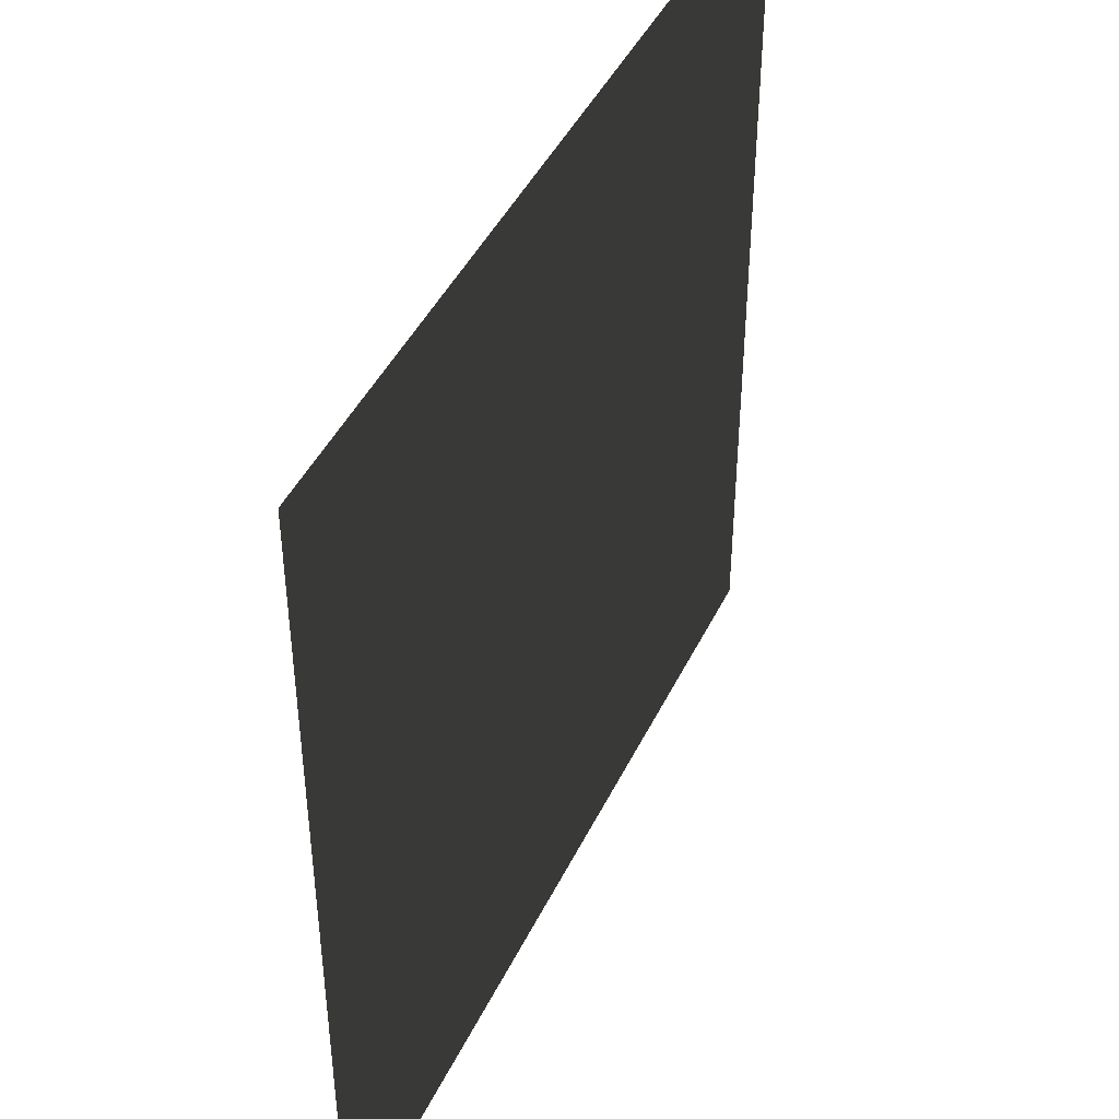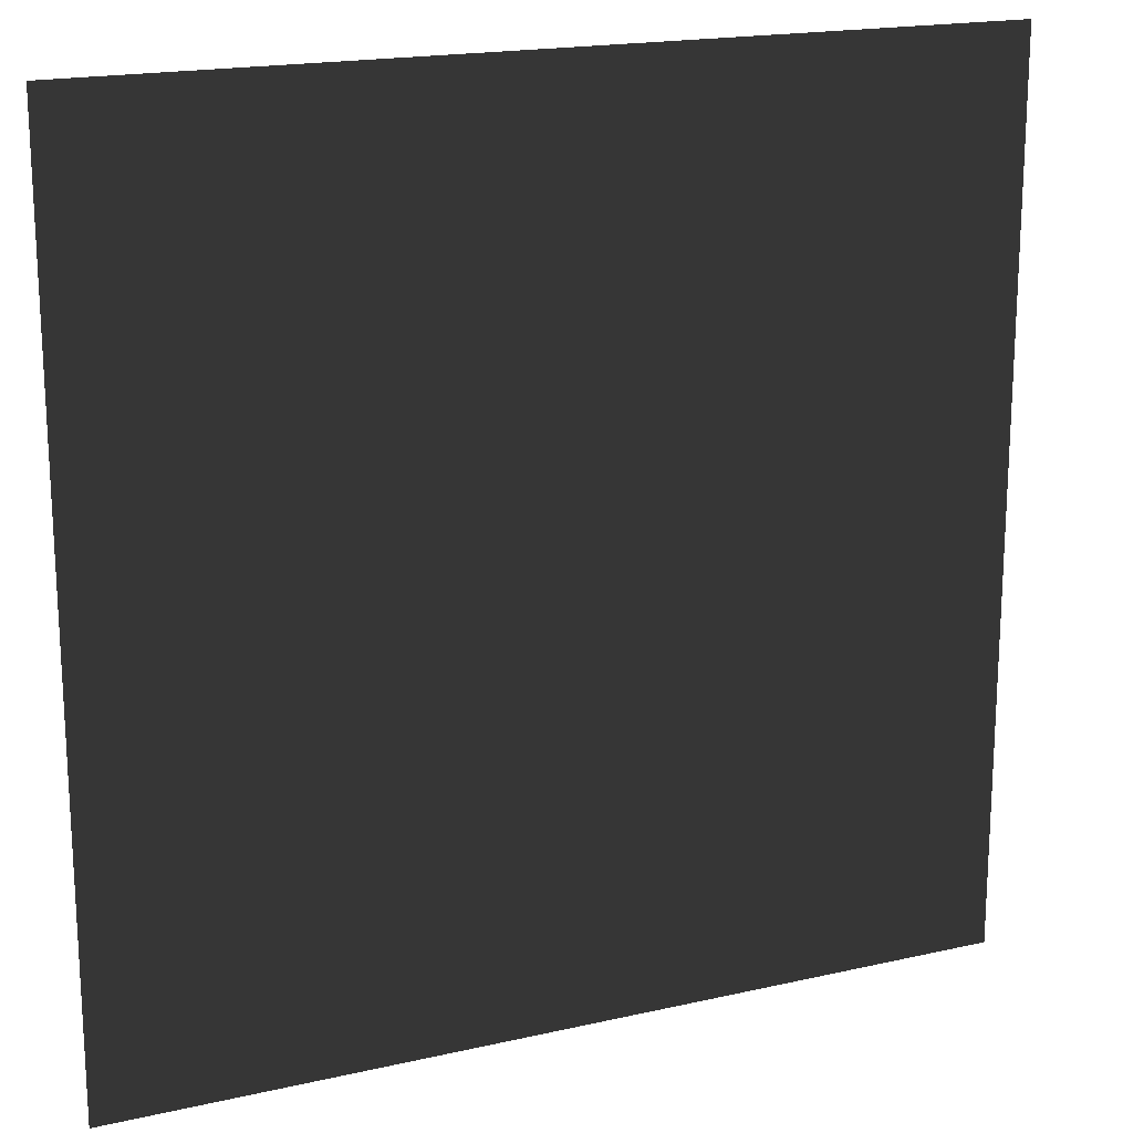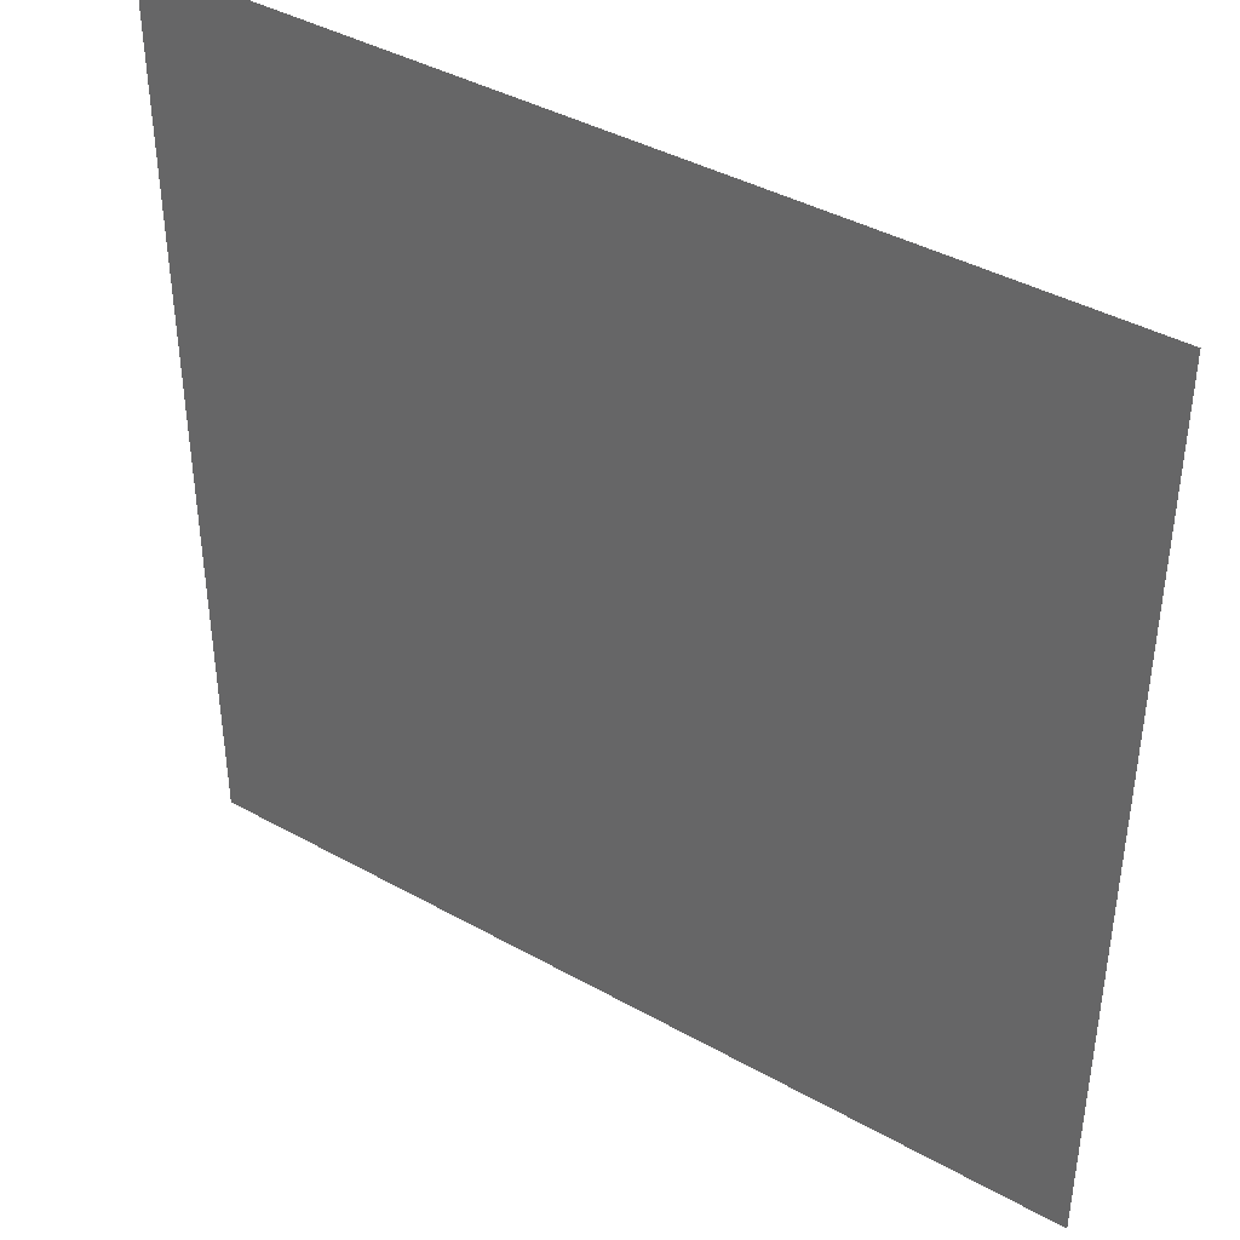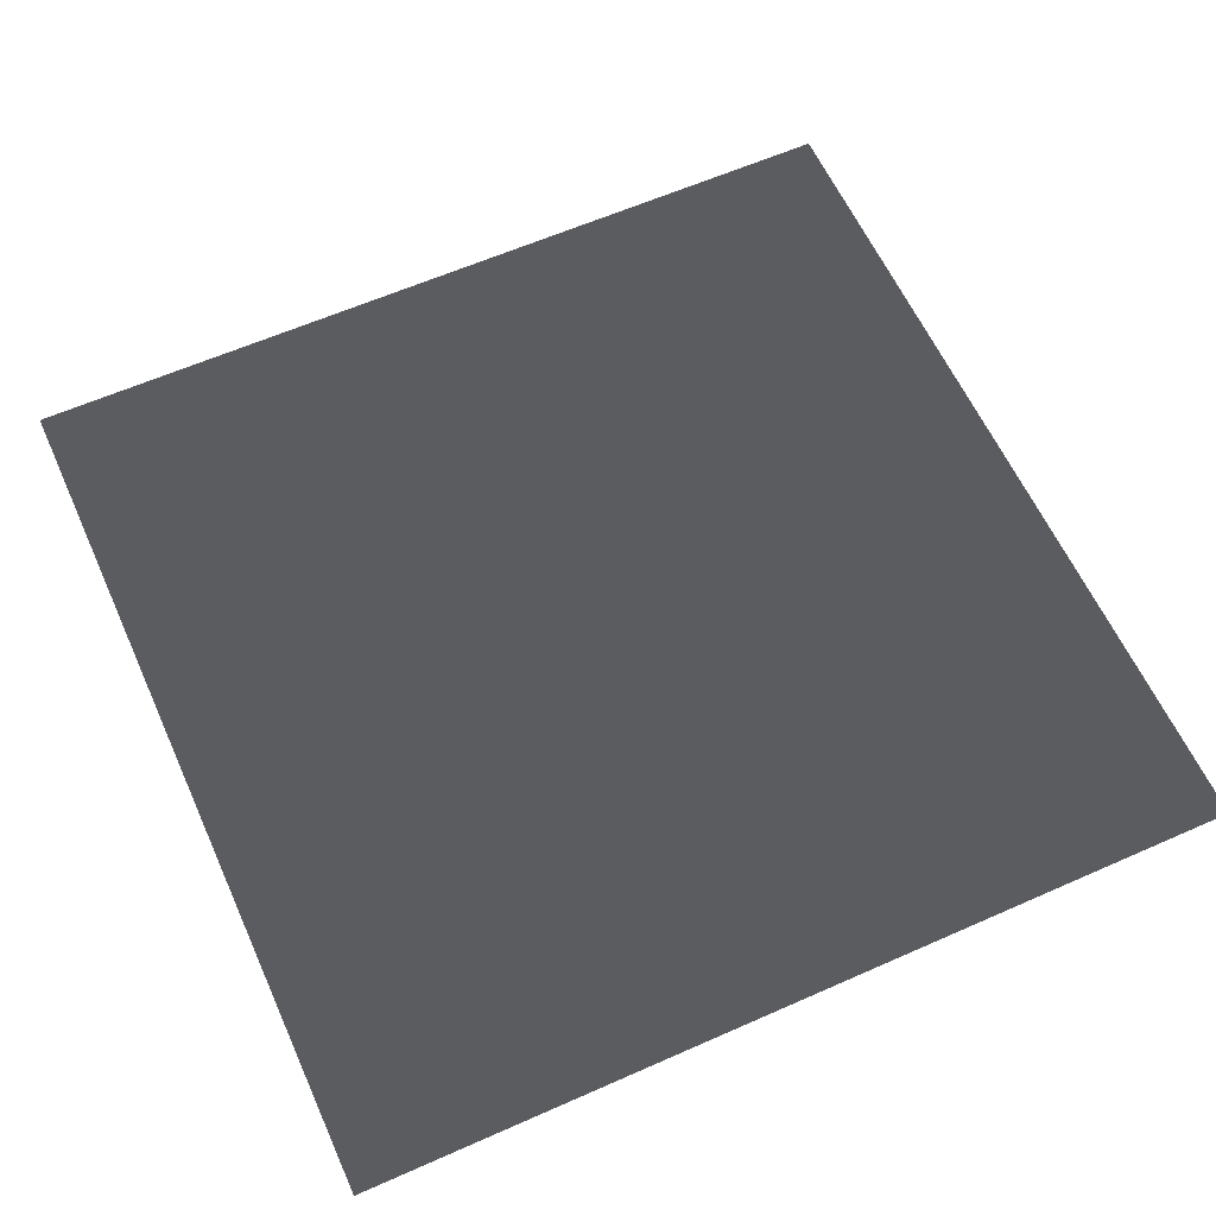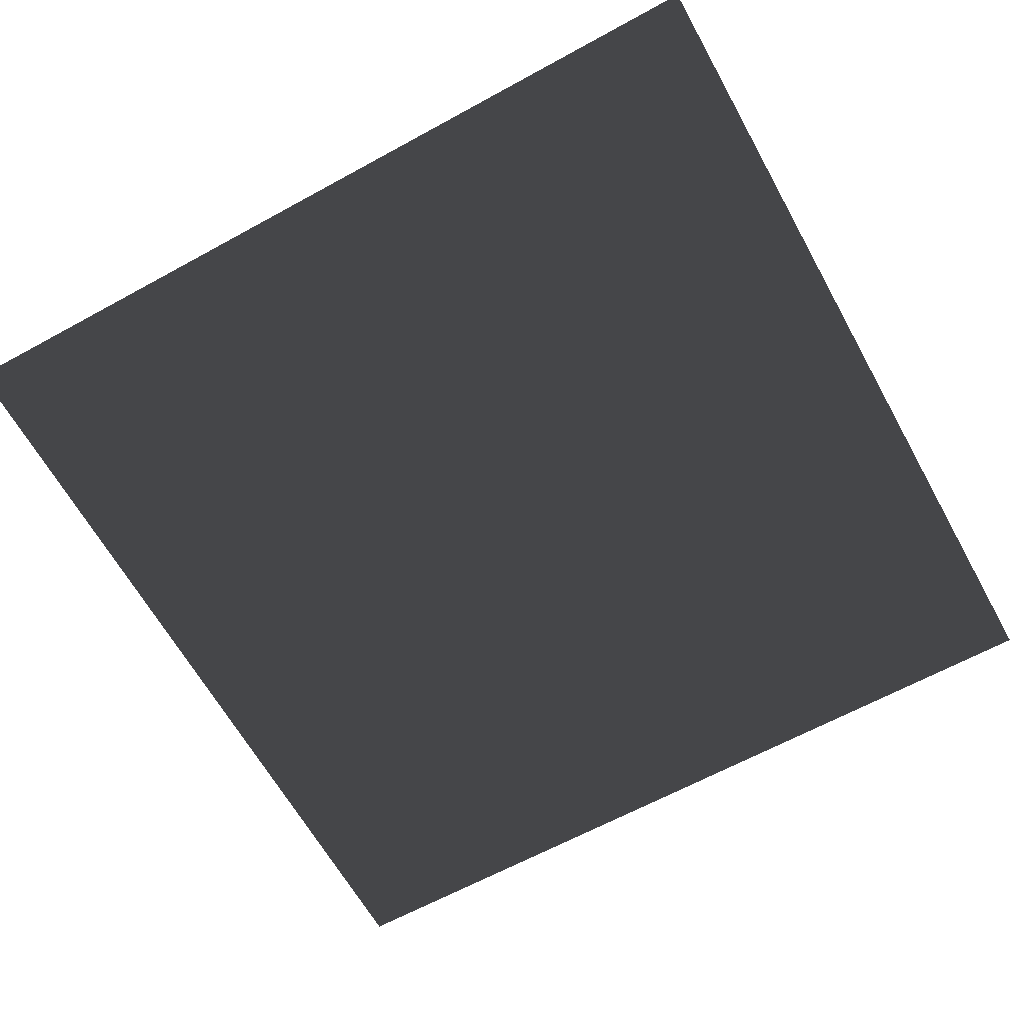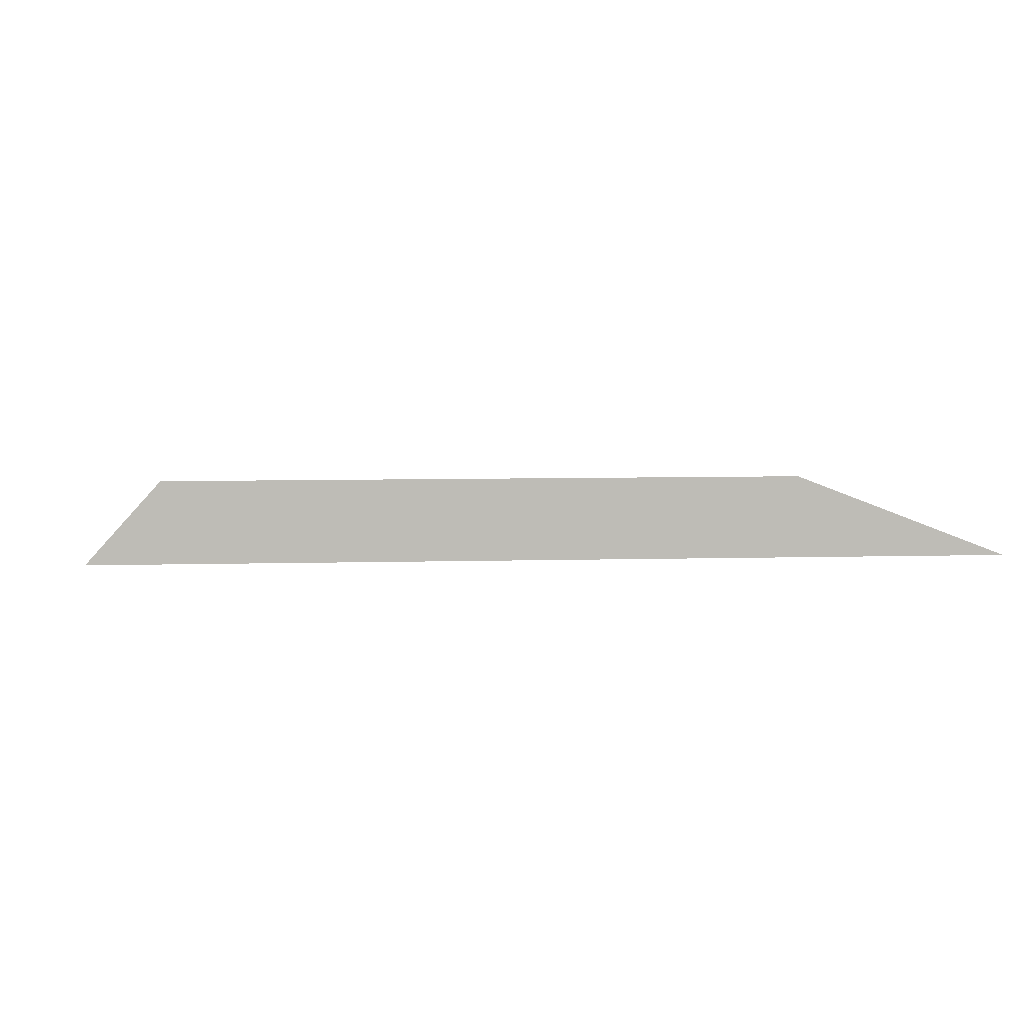
<metadata>
{"format":"obj","ext":"obj","renderer":"f3d","projection":"perspective","resolution":1024,"background":"white","views":[{"elev":44.5,"azim":114.6,"up":"+Z"},{"elev":18.3,"azim":-23.9,"up":"+Z"},{"elev":40.9,"azim":-145.7,"up":"+Z"},{"elev":61.0,"azim":-114.3,"up":"+Y"},{"elev":-63.7,"azim":-61.0,"up":"+Y"},{"elev":6.0,"azim":-95.1,"up":"+Y"}]}
</metadata>
<code>
v -0.0001153 0.0002253 157.5
v 157.5 -7.431e-06 -1.525e-05
v 7.543e-07 0.0002253 -4.576e-05
v 157.5 -7.431e-06 157.5
g B2_BricksWall_6501_73
f 1 3 2
f 2 4 1

</code>
